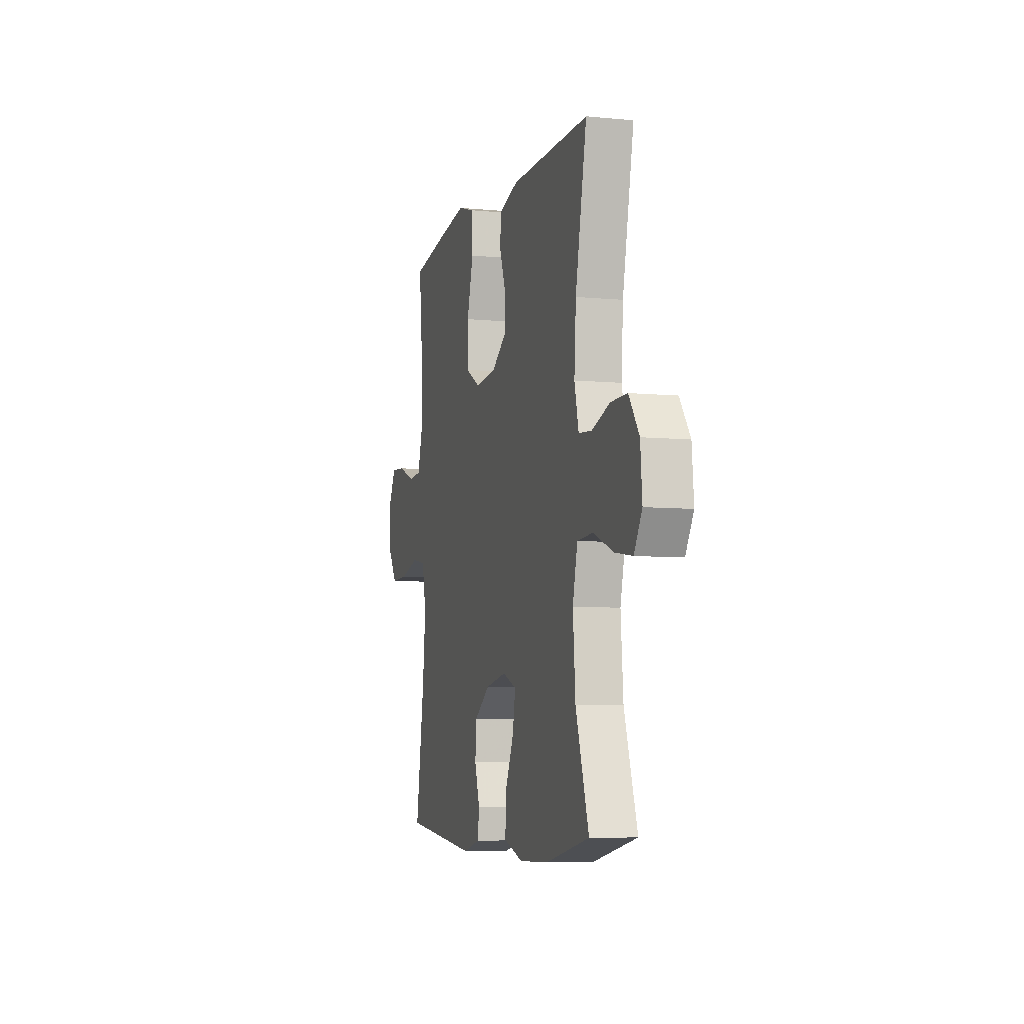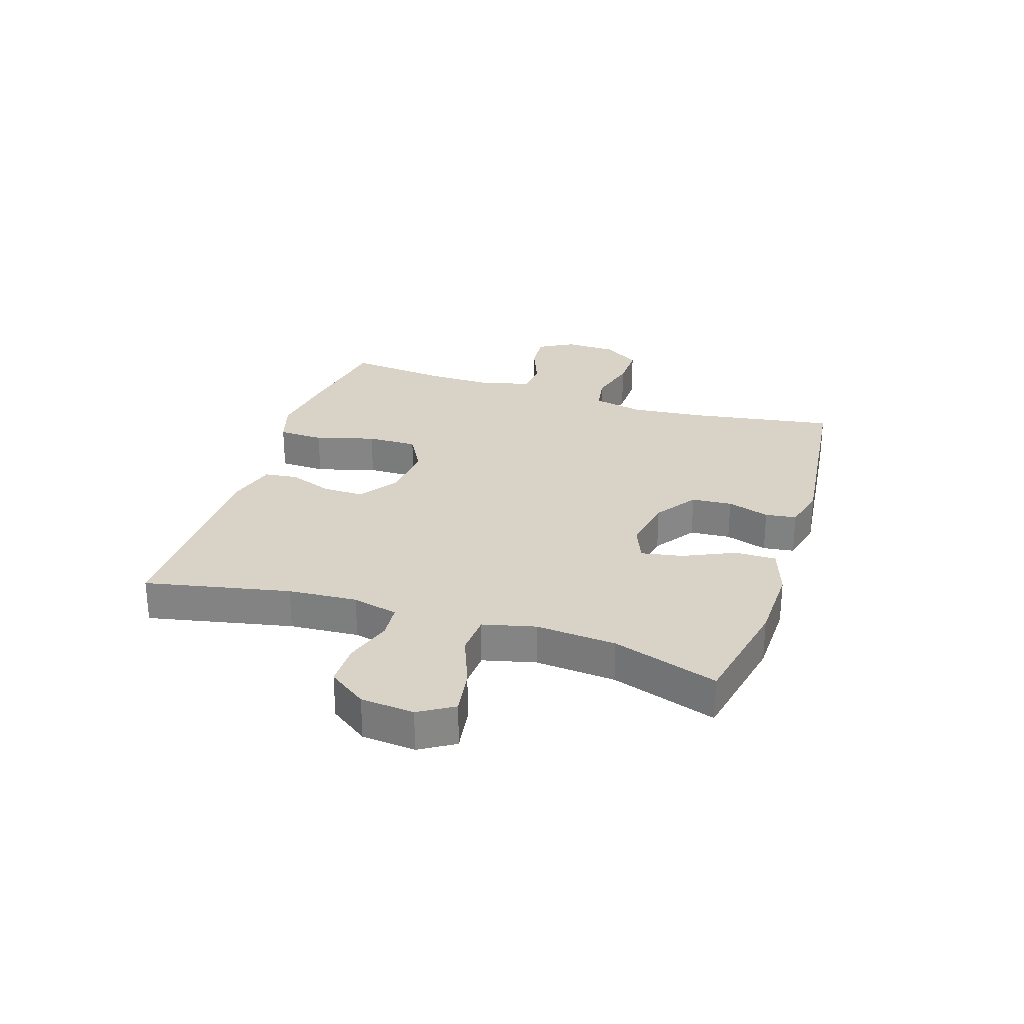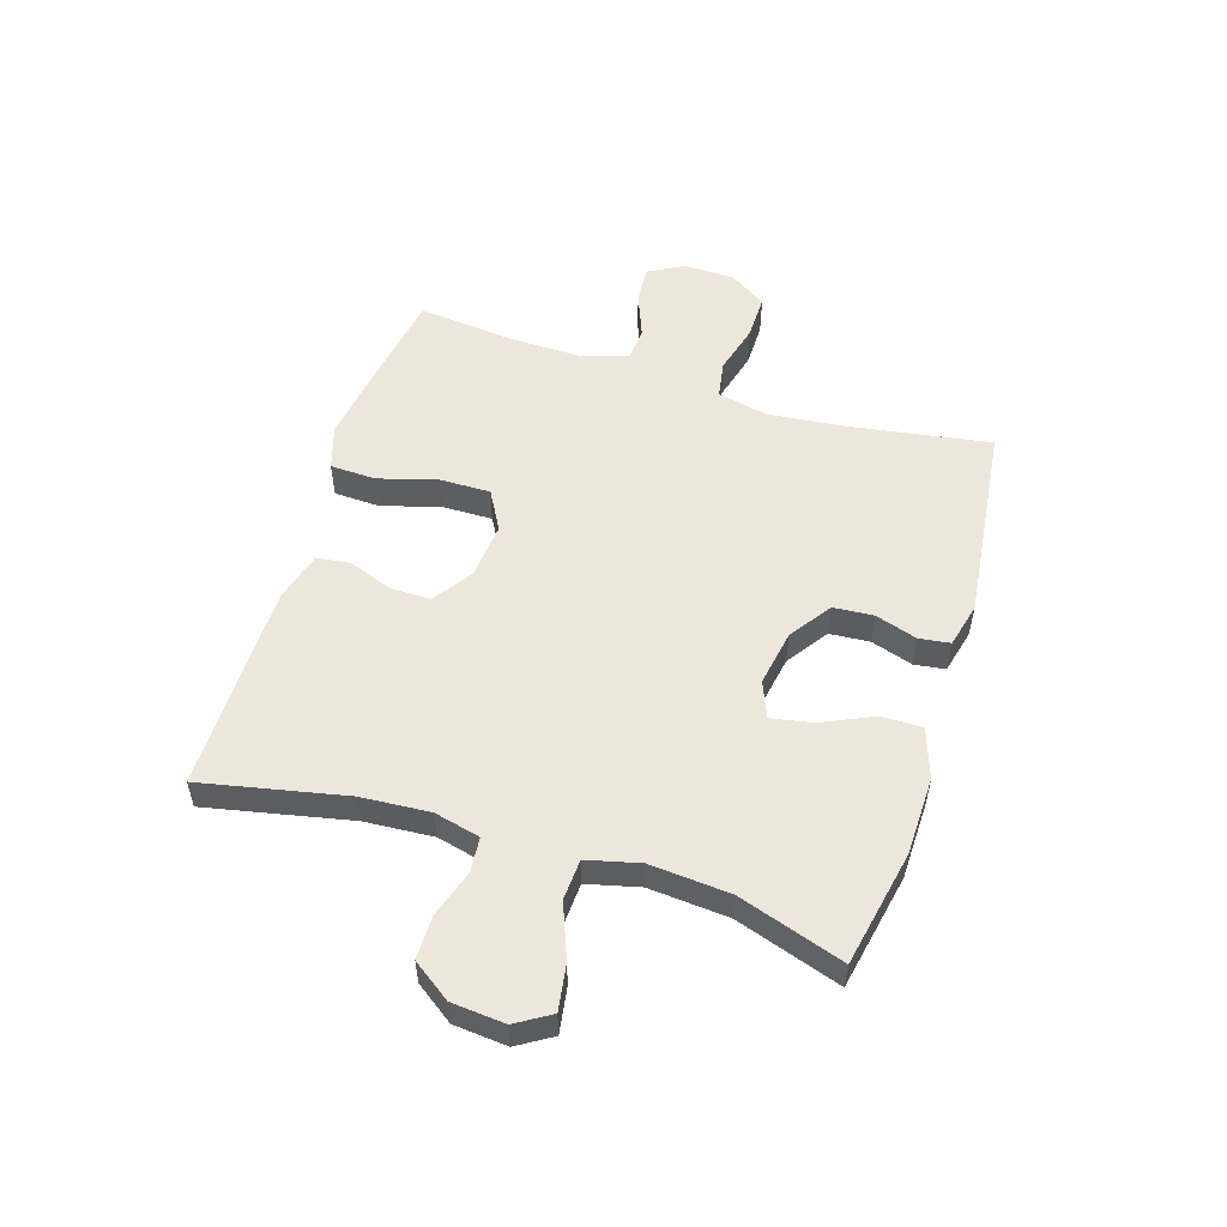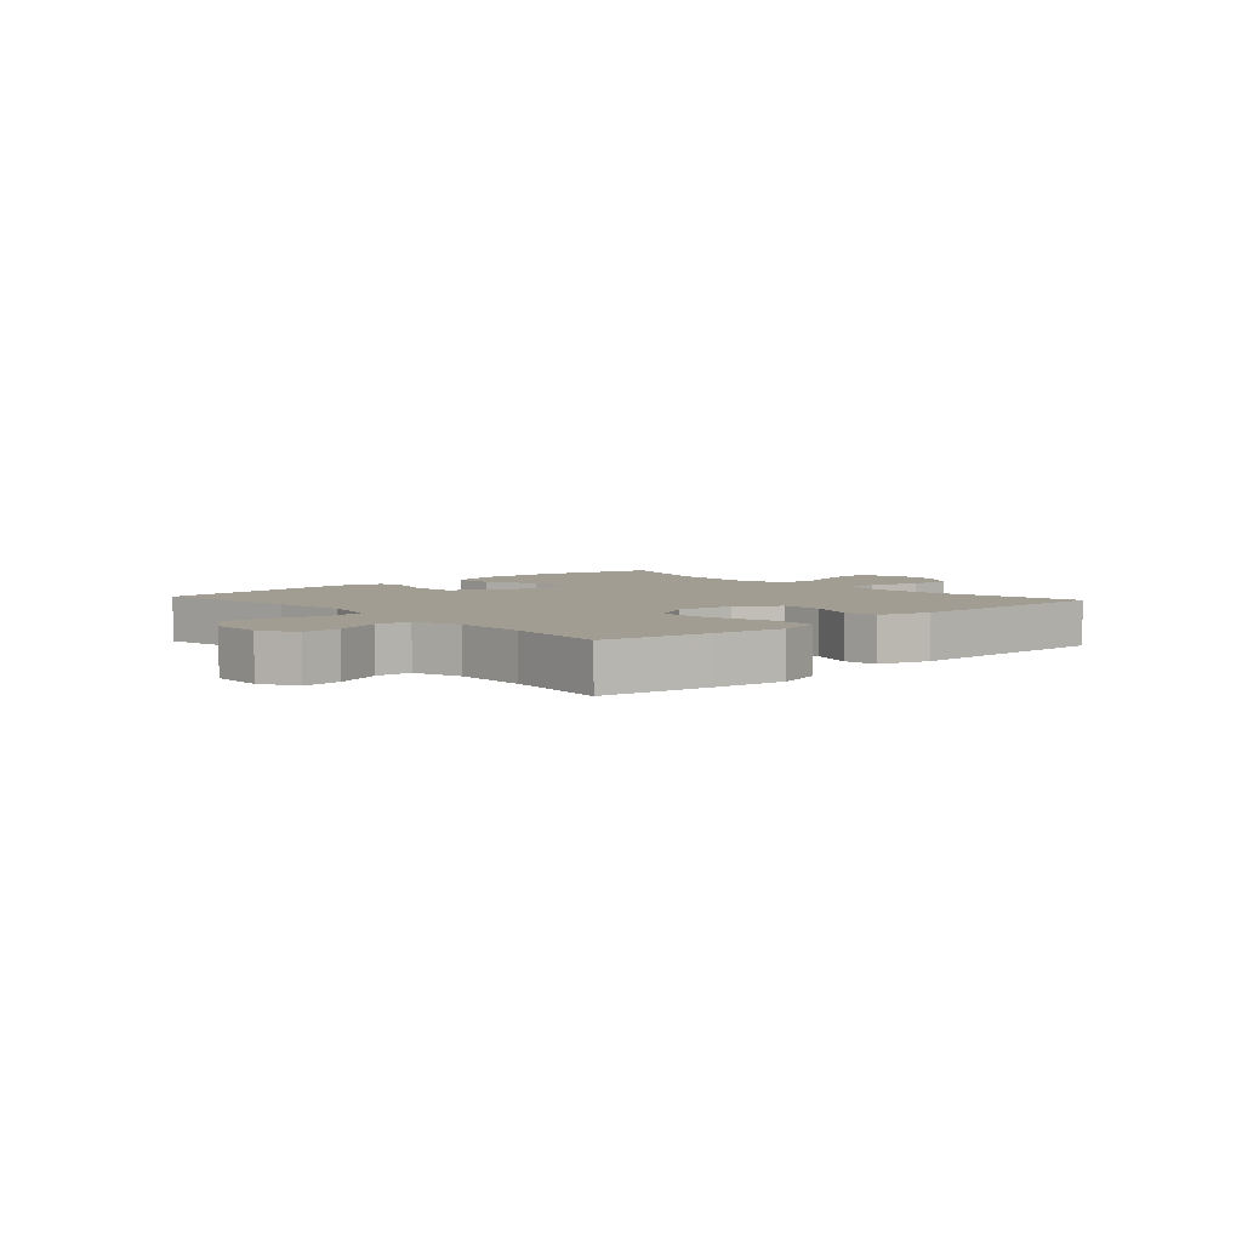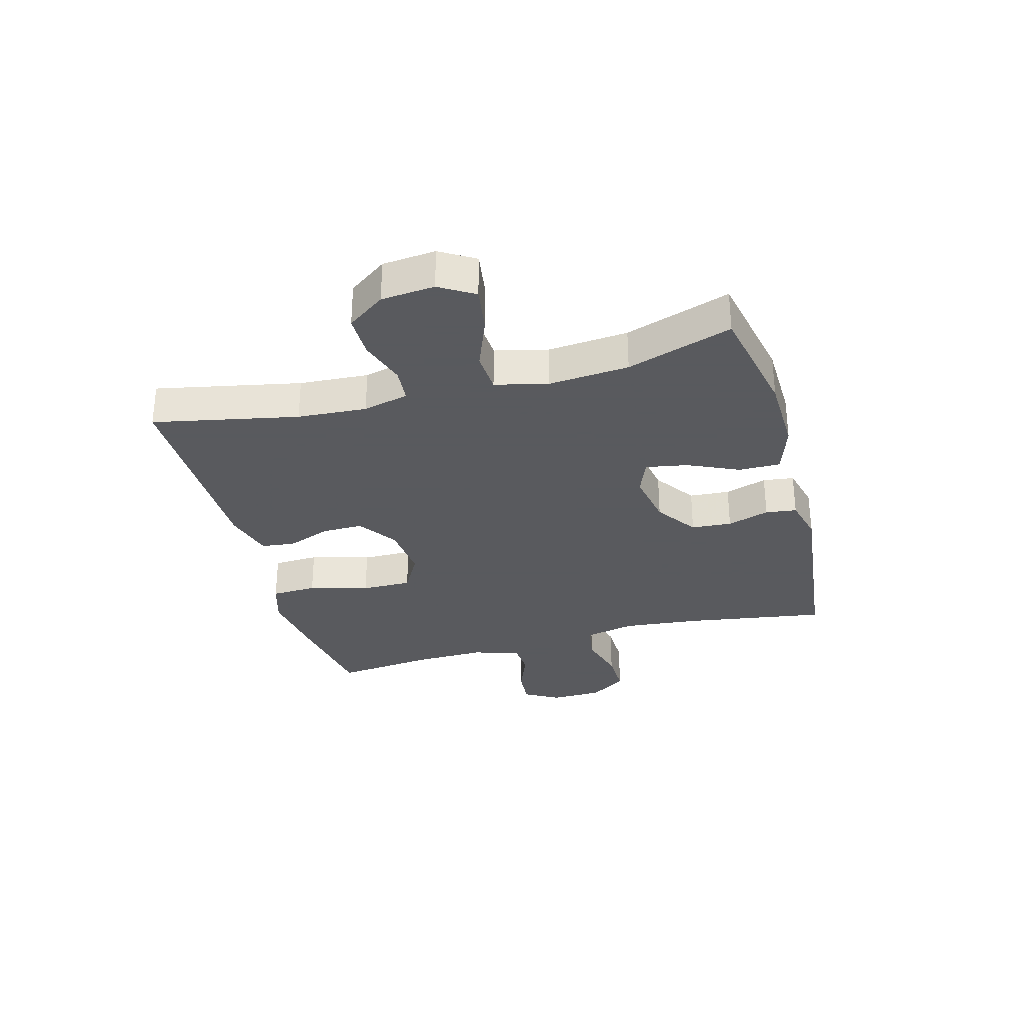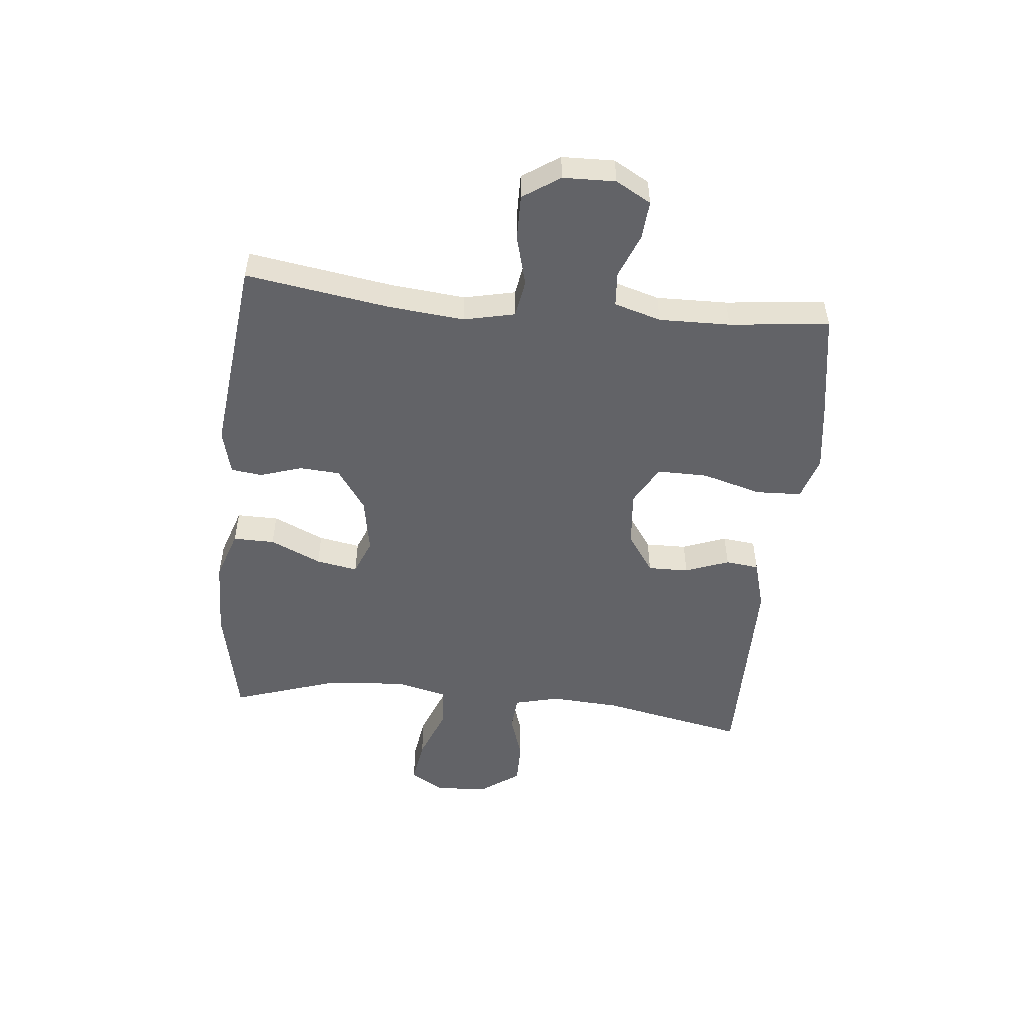
<metadata>
{"format":"obj","ext":"obj","renderer":"f3d","projection":"perspective","resolution":1024,"background":"white","views":[{"elev":-6.8,"azim":74.2,"up":"+Z"},{"elev":27.9,"azim":107.9,"up":"+Y"},{"elev":53.7,"azim":107.4,"up":"+Y"},{"elev":4.8,"azim":-42.0,"up":"+Y"},{"elev":-31.2,"azim":105.4,"up":"+Y"},{"elev":-51.0,"azim":-95.6,"up":"+Y"}]}
</metadata>
<code>
v 0.5 0.07 -0.5
v 0.302 0.07 -0.54
v 0.168 0.07 -0.543
v 0.082 0.07 -0.514
v 0.083 0.07 -0.443
v 0.123 0.07 -0.356
v 0.136 0.07 -0.285
v 0.074 0.07 -0.26
v -0.022 0.07 -0.277
v -0.093 0.07 -0.326
v -0.098 0.07 -0.395
v -0.075 0.07 -0.467
v -0.082 0.07 -0.52
v -0.159 0.07 -0.539
v -0.5 0.07 -0.5
v -0.461 0.07 -0.255
v -0.448 0.07 -0.126
v -0.467 0.07 -0.039
v -0.531 0.07 -0.028
v -0.617 0.07 -0.051
v -0.694 0.07 -0.052
v -0.736 0.07 0.011
v -0.738 0.07 0.1
v -0.704 0.07 0.16
v -0.639 0.07 0.155
v -0.563 0.07 0.125
v -0.504 0.07 0.129
v -0.48 0.07 0.209
v -0.482 0.07 0.33
v -0.5 0.07 0.5
v -0.319 0.07 0.529
v -0.202 0.07 0.545
v -0.127 0.07 0.522
v -0.124 0.07 0.444
v -0.153 0.07 0.342
v -0.154 0.07 0.256
v -0.086 0.07 0.218
v 0.011 0.07 0.227
v 0.078 0.07 0.273
v 0.077 0.07 0.343
v 0.049 0.07 0.418
v 0.056 0.07 0.475
v 0.142 0.07 0.499
v 0.5 0.07 0.5
v 0.449 0.07 0.253
v 0.441 0.07 0.135
v 0.46 0.07 0.057
v 0.52 0.07 0.052
v 0.6 0.07 0.078
v 0.674 0.07 0.078
v 0.72 0.07 0.013
v 0.728 0.07 -0.078
v 0.692 0.07 -0.137
v 0.614 0.07 -0.125
v 0.522 0.07 -0.089
v 0.452 0.07 -0.093
v 0.43 0.07 -0.183
v 0.441 0.07 -0.32
v 0.5 0 -0.5
v 0.302 0 -0.54
v 0.168 0 -0.543
v 0.082 0 -0.514
v 0.083 0 -0.443
v 0.123 0 -0.356
v 0.136 0 -0.285
v 0.074 0 -0.26
v -0.022 0 -0.277
v -0.093 0 -0.326
v -0.098 0 -0.395
v -0.075 0 -0.467
v -0.082 0 -0.52
v -0.159 0 -0.539
v -0.5 0 -0.5
v -0.461 0 -0.255
v -0.448 0 -0.126
v -0.467 0 -0.039
v -0.531 0 -0.028
v -0.617 0 -0.051
v -0.694 0 -0.052
v -0.736 0 0.011
v -0.738 0 0.1
v -0.704 0 0.16
v -0.639 0 0.155
v -0.563 0 0.125
v -0.504 0 0.129
v -0.48 0 0.209
v -0.482 0 0.33
v -0.5 0 0.5
v -0.319 0 0.529
v -0.202 0 0.545
v -0.127 0 0.522
v -0.124 0 0.444
v -0.153 0 0.342
v -0.154 0 0.256
v -0.086 0 0.218
v 0.011 0 0.227
v 0.078 0 0.273
v 0.077 0 0.343
v 0.049 0 0.418
v 0.056 0 0.475
v 0.142 0 0.499
v 0.5 0 0.5
v 0.449 0 0.253
v 0.441 0 0.135
v 0.46 0 0.057
v 0.52 0 0.052
v 0.6 0 0.078
v 0.674 0 0.078
v 0.72 0 0.013
v 0.728 0 -0.078
v 0.692 0 -0.137
v 0.614 0 -0.125
v 0.522 0 -0.089
v 0.452 0 -0.093
v 0.43 0 -0.183
v 0.441 0 -0.32
f 53 54 55
f 52 53 55
f 51 52 55
f 50 51 55
f 49 50 55
f 48 49 55
f 47 48 55 56
f 46 47 56 57
f 43 44 45
f 42 43 45
f 41 42 45
f 40 41 45
f 39 40 45 46
f 38 39 46 57
f 33 34 35
f 32 33 35
f 31 32 35
f 30 31 35
f 29 30 35
f 28 29 35 36
f 27 28 36 37
f 24 25 26
f 23 24 26
f 22 23 26
f 21 22 26
f 20 21 26
f 19 20 26
f 18 19 26 27
f 14 15 16
f 13 14 16
f 12 13 16
f 11 12 16
f 10 11 16 17
f 9 10 17 18
f 4 5 6
f 3 4 6
f 2 3 6
f 1 2 6
f 58 1 6
f 58 6 7
f 57 58 7 8
f 37 38 57
f 27 37 57
f 18 27 57
f 9 18 57
f 8 9 57
f 113 112 111
f 113 111 110
f 113 110 109
f 113 109 108
f 113 108 107
f 113 107 106
f 114 113 106 105
f 115 114 105 104
f 103 102 101
f 103 101 100
f 103 100 99
f 103 99 98
f 104 103 98 97
f 115 104 97 96
f 93 92 91
f 93 91 90
f 93 90 89
f 93 89 88
f 93 88 87
f 94 93 87 86
f 95 94 86 85
f 84 83 82
f 84 82 81
f 84 81 80
f 84 80 79
f 84 79 78
f 84 78 77
f 85 84 77 76
f 74 73 72
f 74 72 71
f 74 71 70
f 74 70 69
f 75 74 69 68
f 76 75 68 67
f 64 63 62
f 64 62 61
f 64 61 60
f 64 60 59
f 64 59 116
f 65 64 116
f 66 65 116 115
f 115 96 95
f 115 95 85
f 115 85 76
f 115 76 67
f 115 67 66
f 1 59 60 2
f 2 60 61 3
f 3 61 62 4
f 4 62 63 5
f 5 63 64 6
f 6 64 65 7
f 7 65 66 8
f 8 66 67 9
f 9 67 68 10
f 10 68 69 11
f 11 69 70 12
f 12 70 71 13
f 13 71 72 14
f 14 72 73 15
f 15 73 74 16
f 16 74 75 17
f 17 75 76 18
f 18 76 77 19
f 19 77 78 20
f 20 78 79 21
f 21 79 80 22
f 22 80 81 23
f 23 81 82 24
f 24 82 83 25
f 25 83 84 26
f 26 84 85 27
f 27 85 86 28
f 28 86 87 29
f 29 87 88 30
f 30 88 89 31
f 31 89 90 32
f 32 90 91 33
f 33 91 92 34
f 34 92 93 35
f 35 93 94 36
f 36 94 95 37
f 37 95 96 38
f 38 96 97 39
f 39 97 98 40
f 40 98 99 41
f 41 99 100 42
f 42 100 101 43
f 43 101 102 44
f 44 102 103 45
f 45 103 104 46
f 46 104 105 47
f 47 105 106 48
f 48 106 107 49
f 49 107 108 50
f 50 108 109 51
f 51 109 110 52
f 52 110 111 53
f 53 111 112 54
f 54 112 113 55
f 55 113 114 56
f 56 114 115 57
f 57 115 116 58
f 58 116 59 1

</code>
